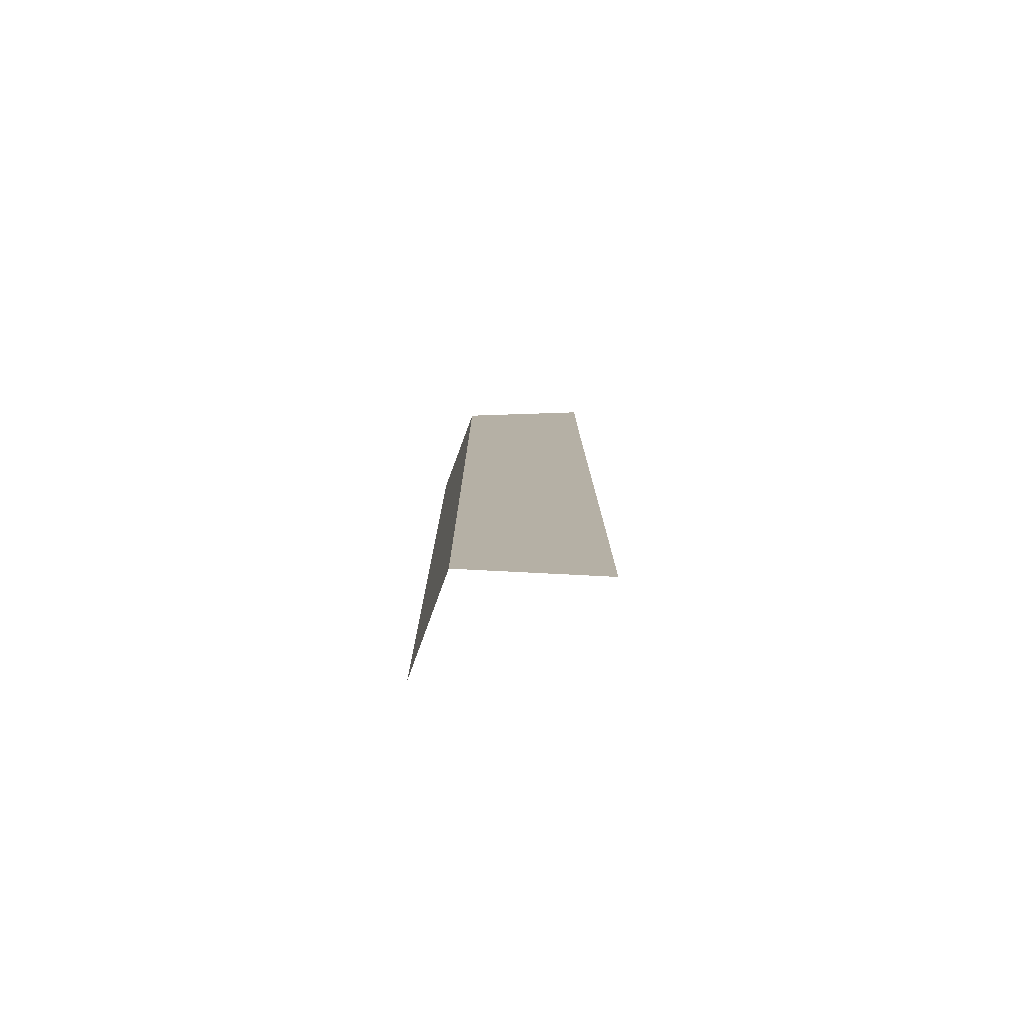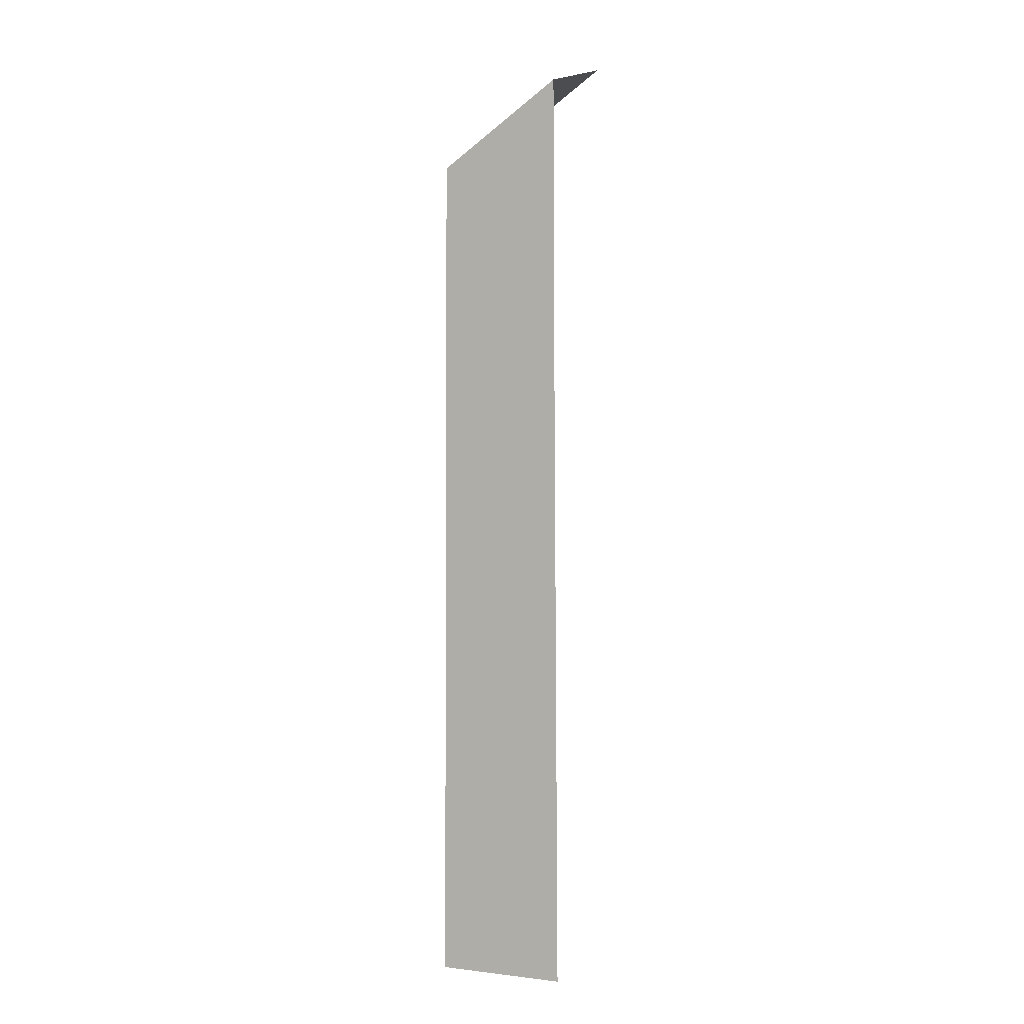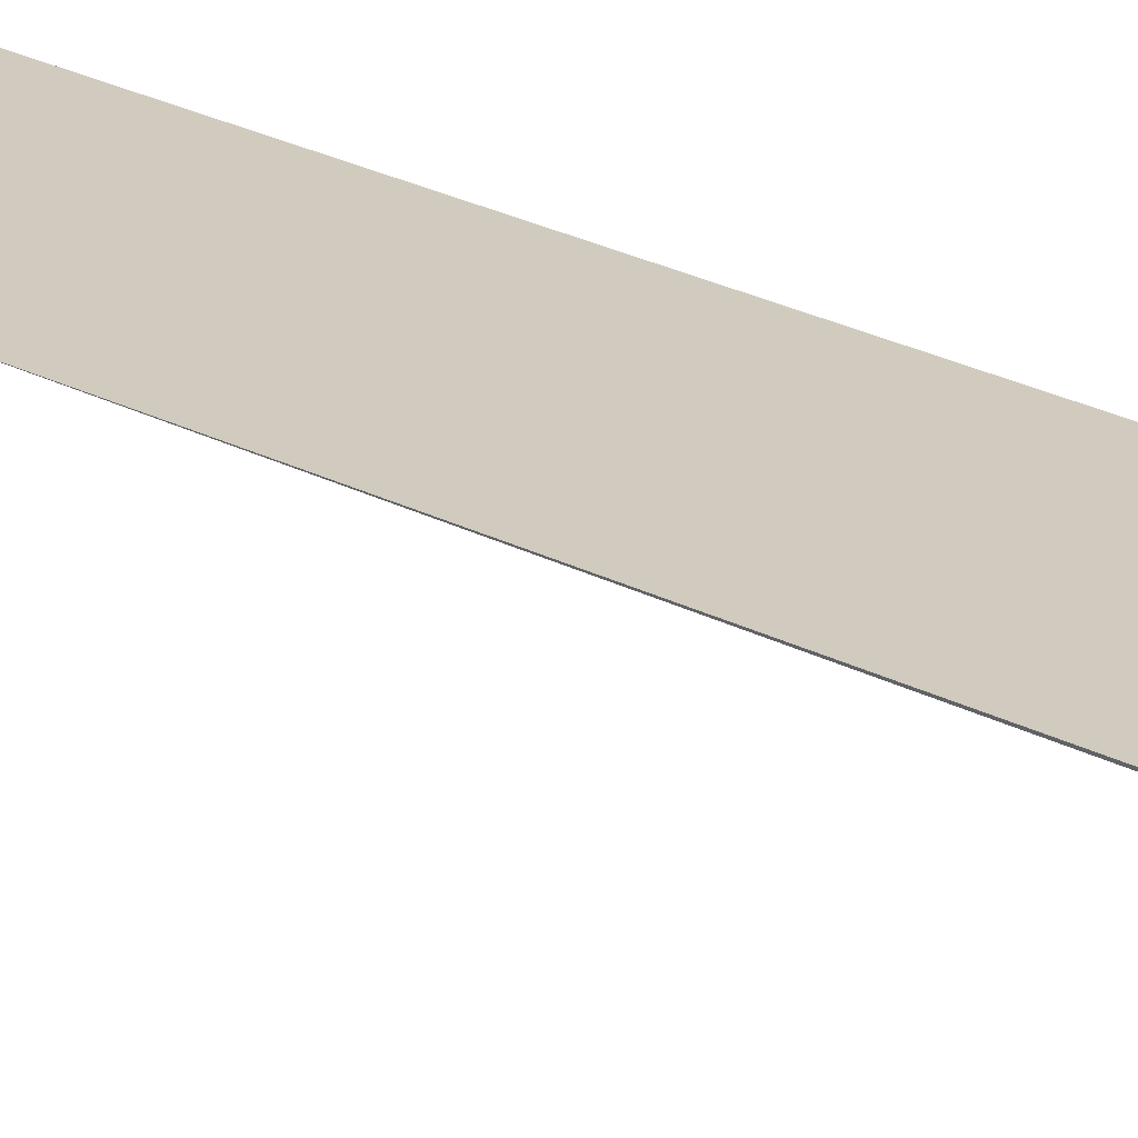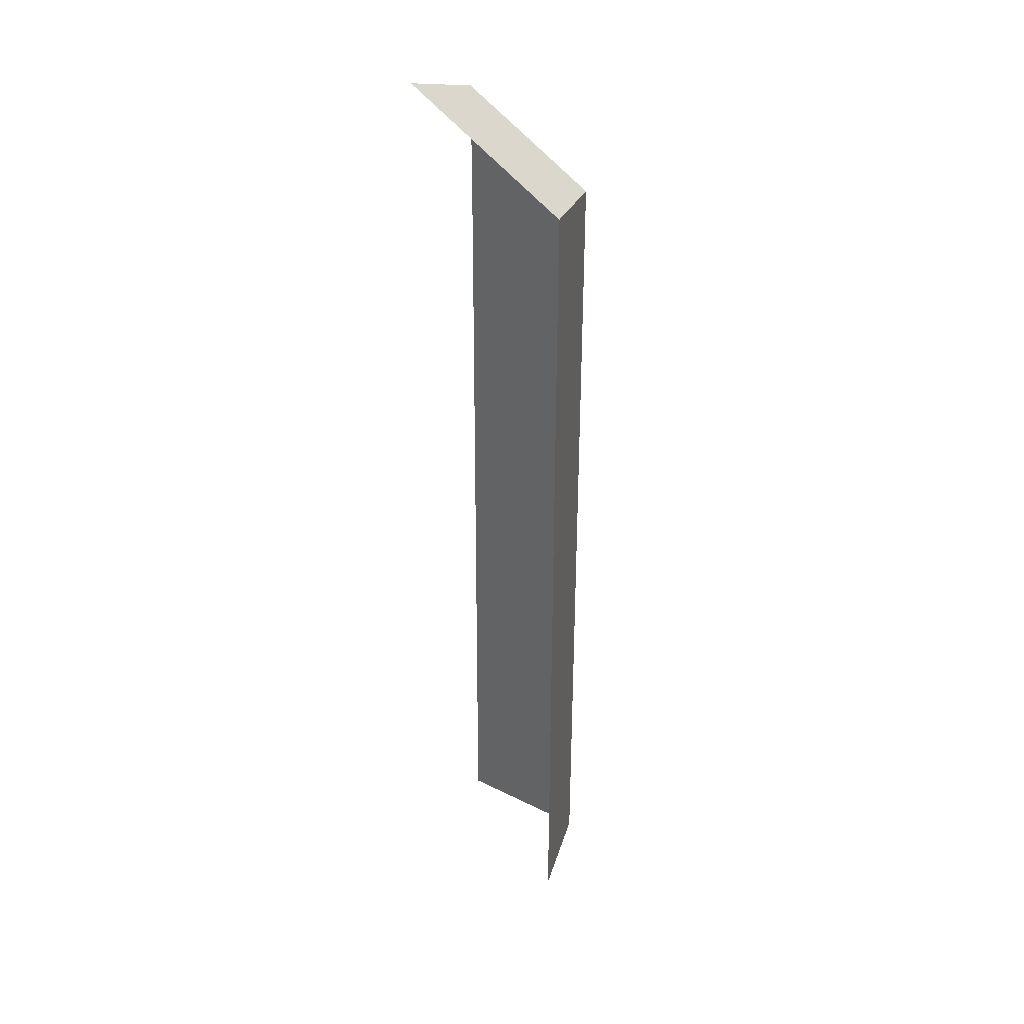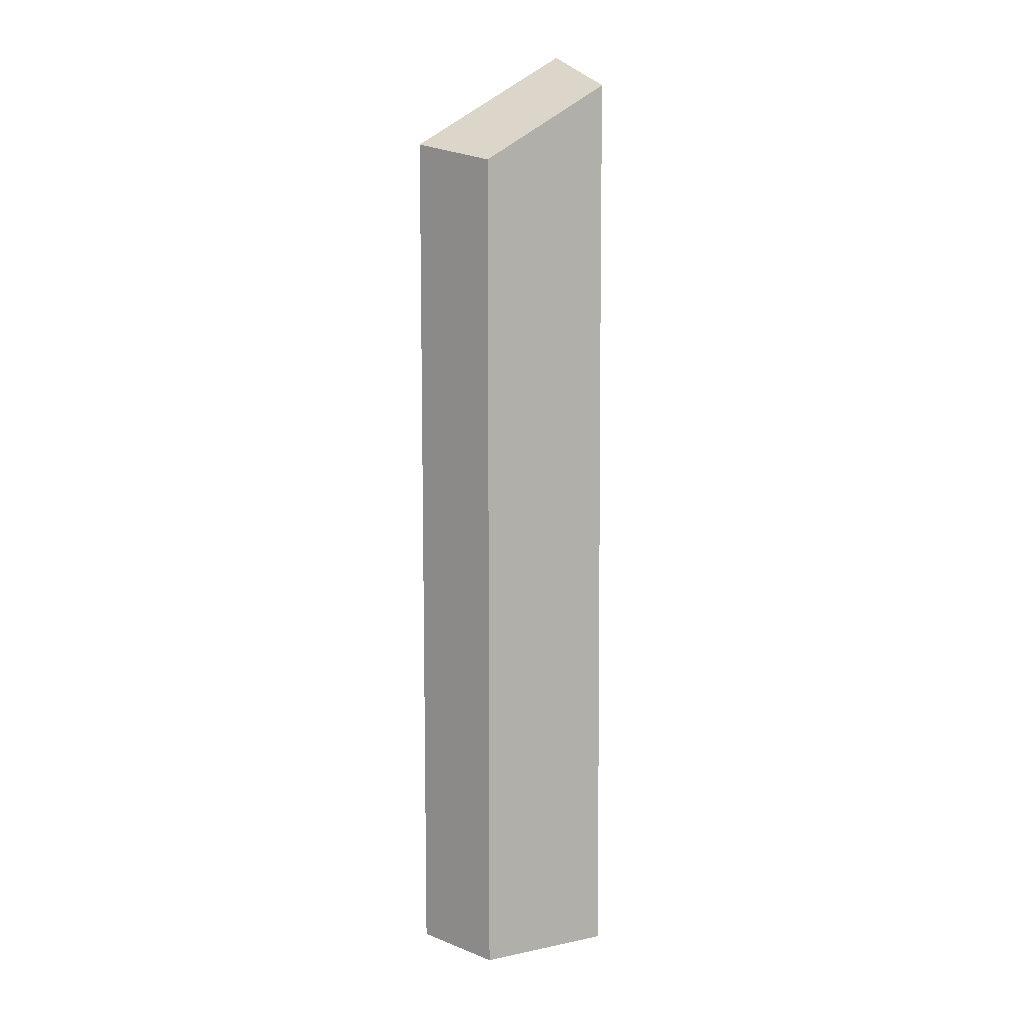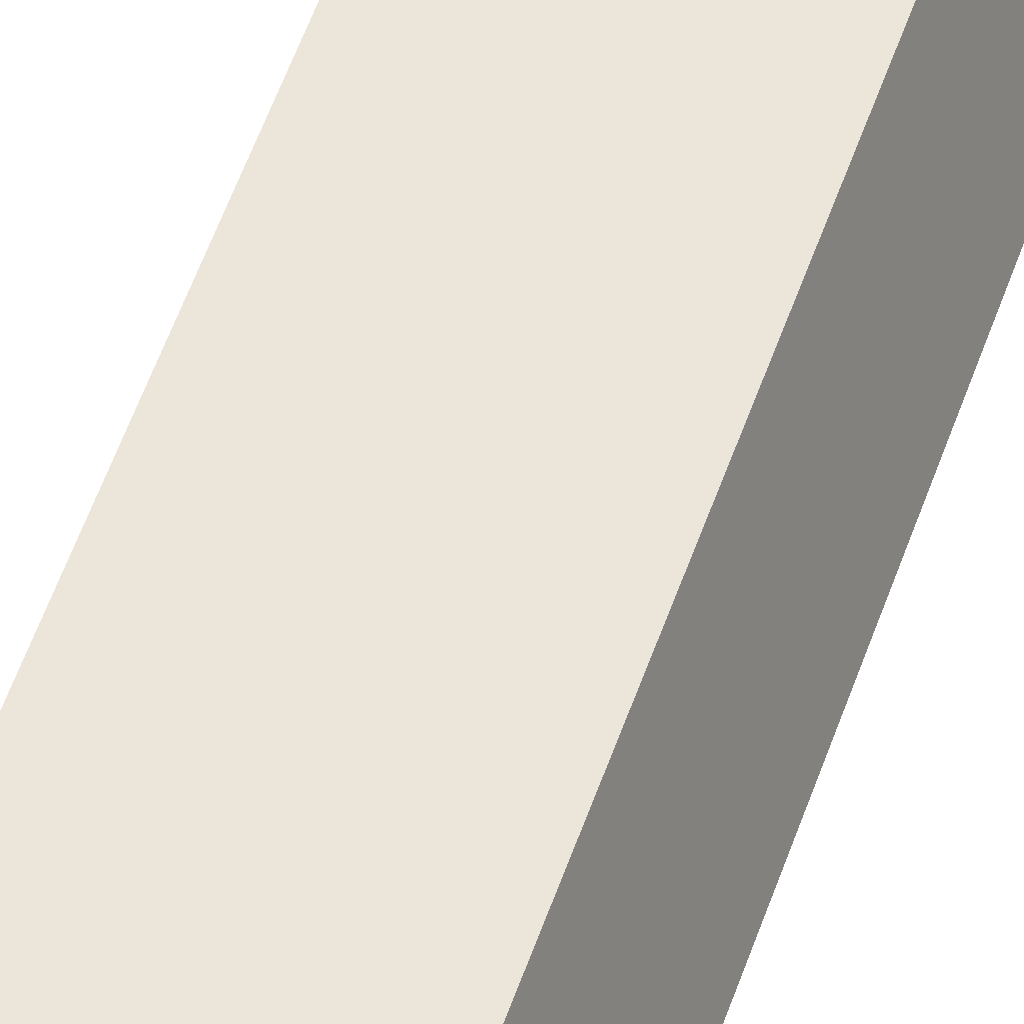
<metadata>
{"format":"obj","ext":"obj","renderer":"f3d","projection":"perspective","resolution":1024,"background":"white","views":[{"elev":-78.6,"azim":-2.9,"up":"+Y"},{"elev":-2.7,"azim":31.2,"up":"+Y"},{"elev":23.4,"azim":132.2,"up":"+Z"},{"elev":35.5,"azim":-146.6,"up":"+Y"},{"elev":9.7,"azim":-28.1,"up":"+Y"},{"elev":56.1,"azim":-160.8,"up":"+Z"}]}
</metadata>
<code>
g hex3_1
v 0.5403 0.253 0.0005438
v 0.5489 0.248 0.02846
v 0.5489 0.0009 0.02846
v 0.5403 0.0009001 0.0005438
v 0.5414 0.0009001 0.004153
v 0.5875 0.2802 0.0005438
v 0.5875 0.2783 0.005816
v 0.5875 0.2702 0.02846
v 0.5885 0.0009 0.02846
v 0.5875 0.2257 0.02846
v 0.5403 0.253 0.0005438
v 0.5489 0.248 0.02846
v 0.5489 0.248 0.02846
v 0.5875 0.2702 0.02846
v 0.5489 0.0009 0.02846
g hex3_1_0
f 5 3 2
f 2 4 5
f 2 1 4
f 7 6 11
f 11 12 7
f 12 8 7
f 14 13 10
f 10 13 15
f 9 10 15

</code>
